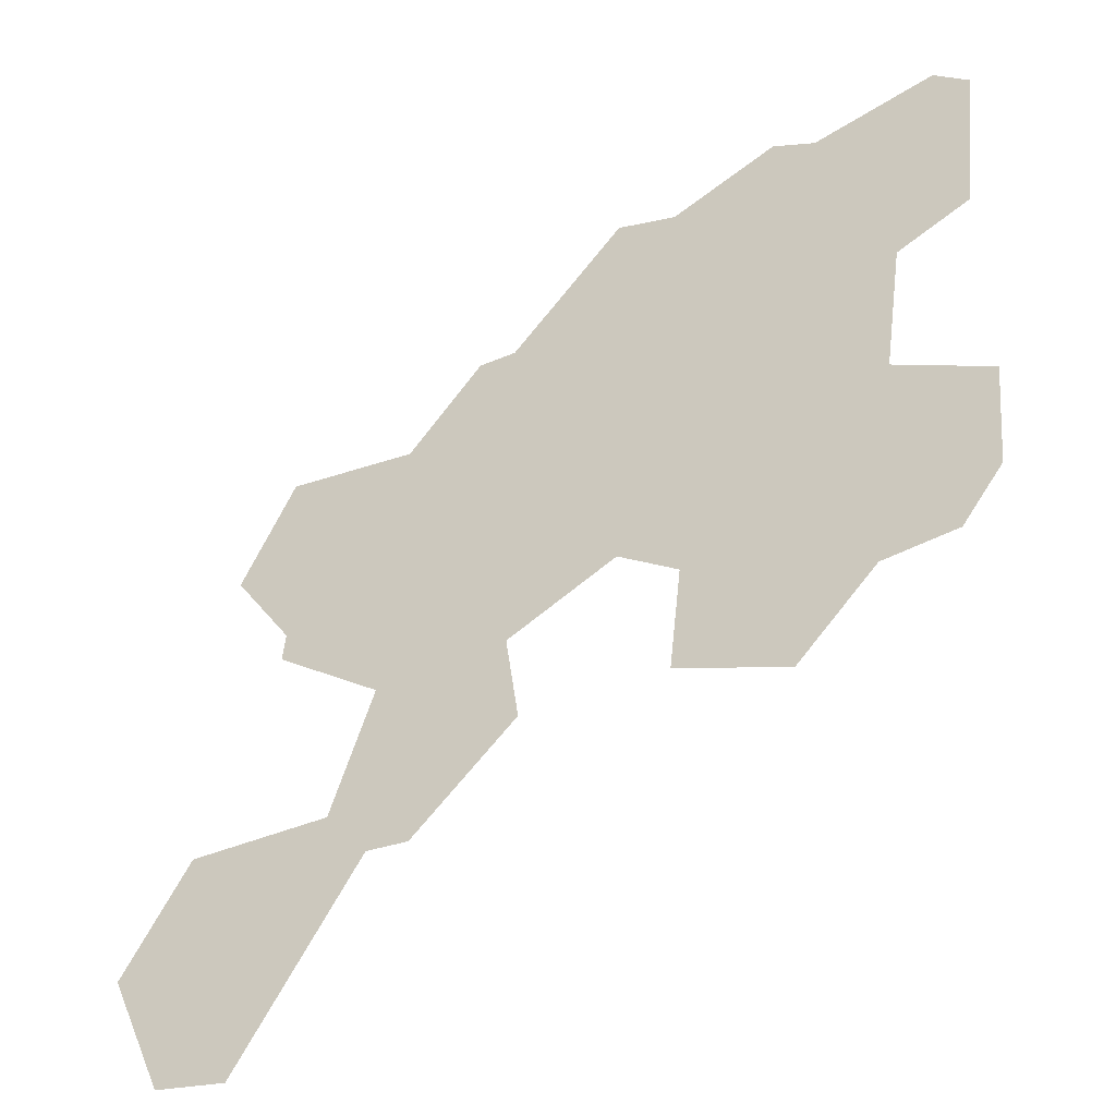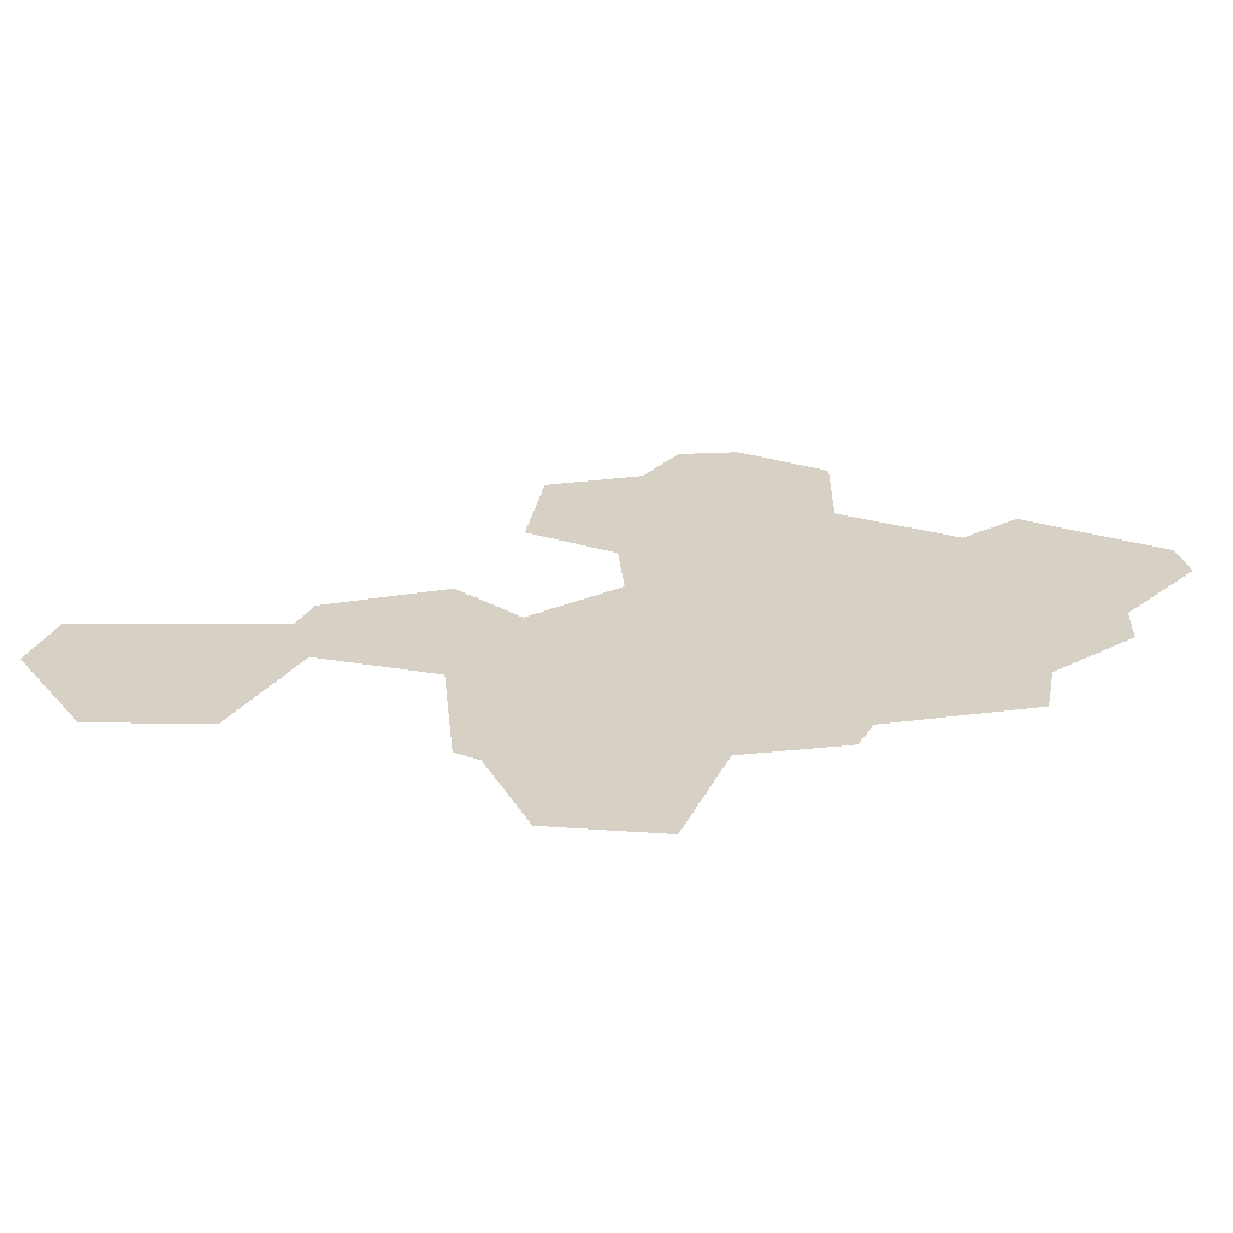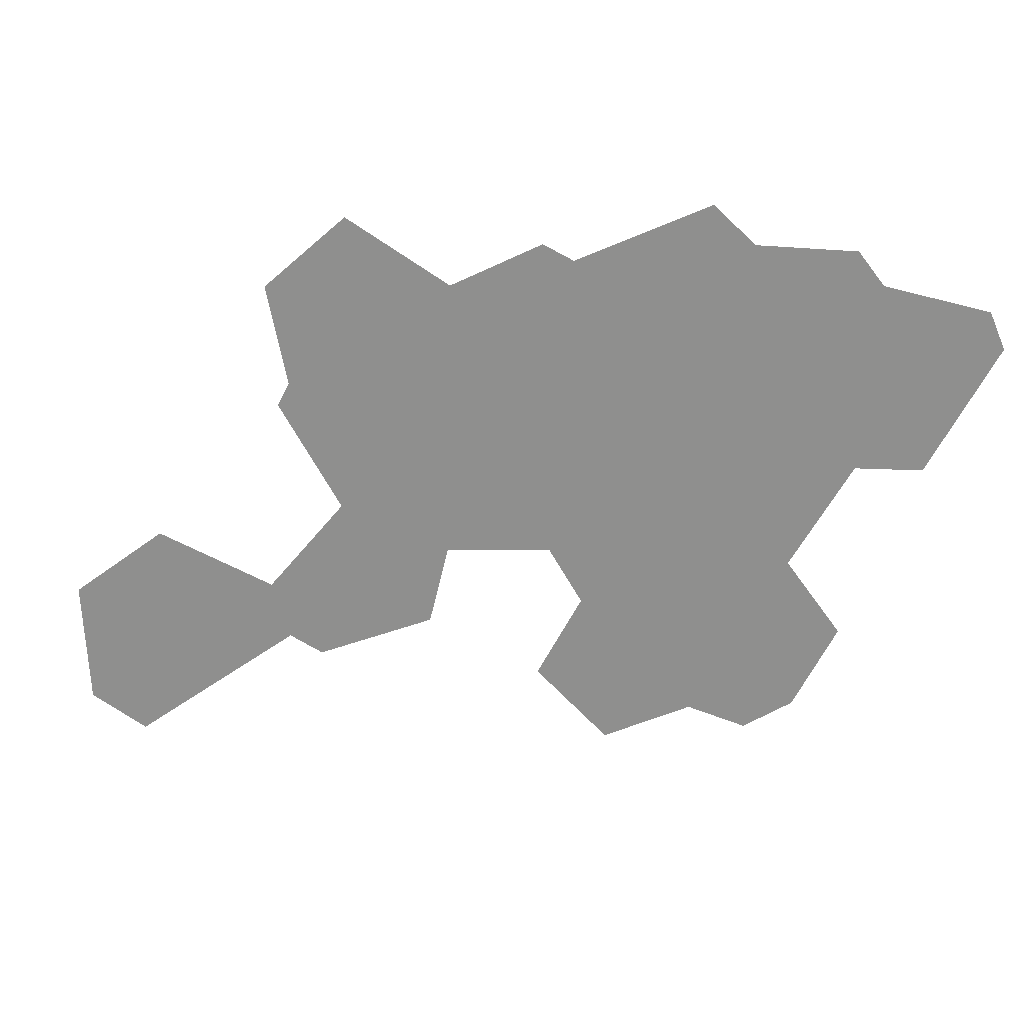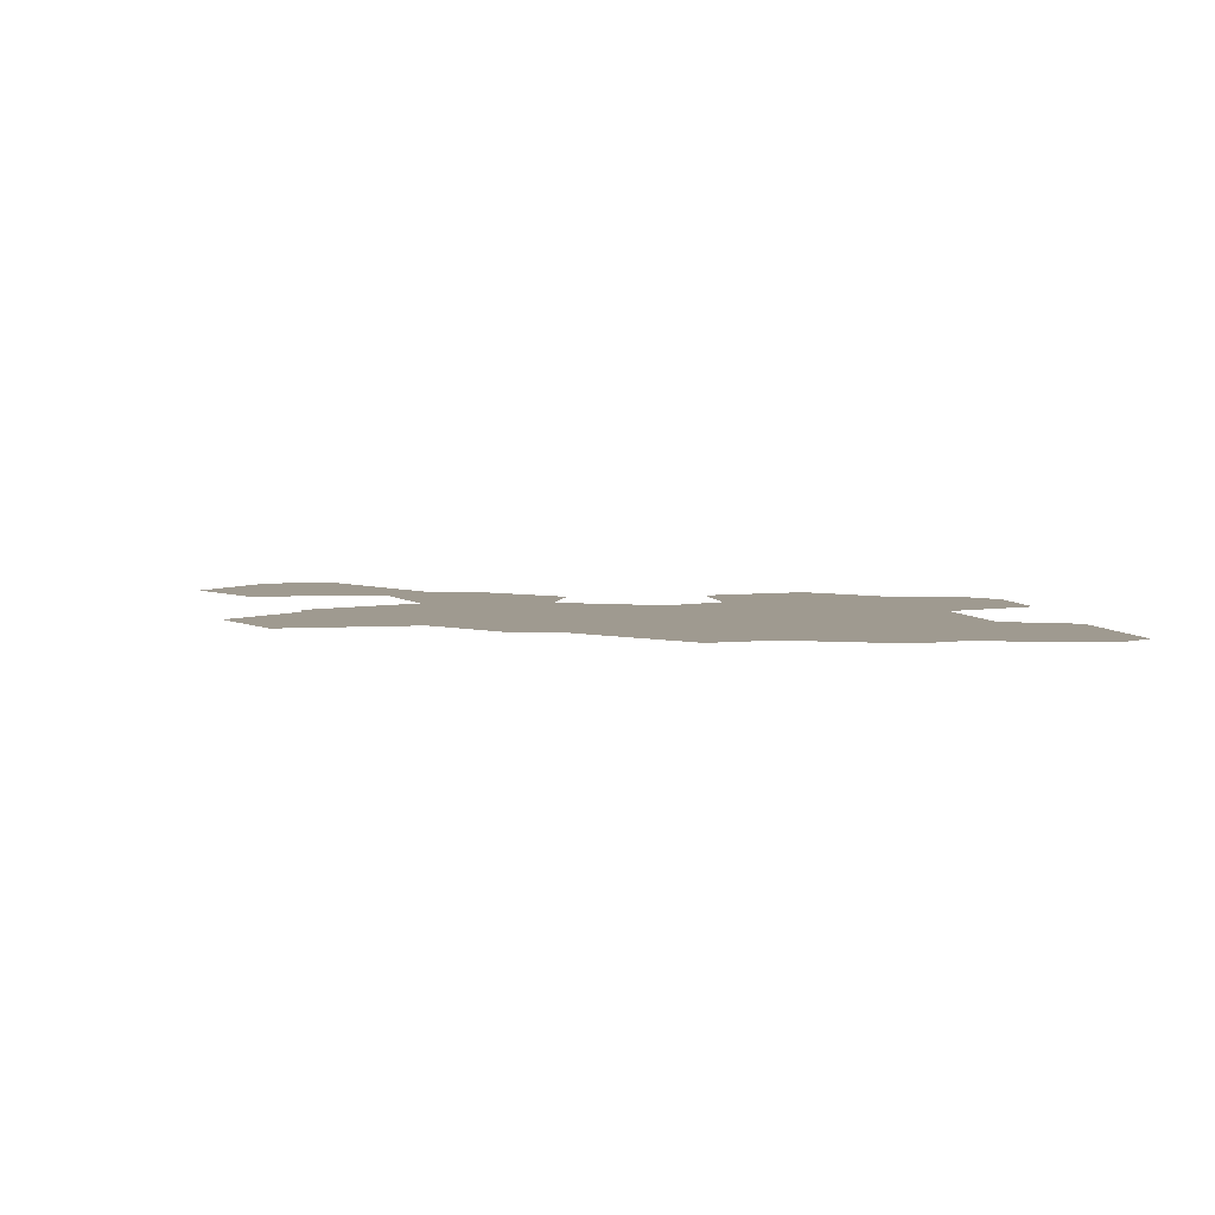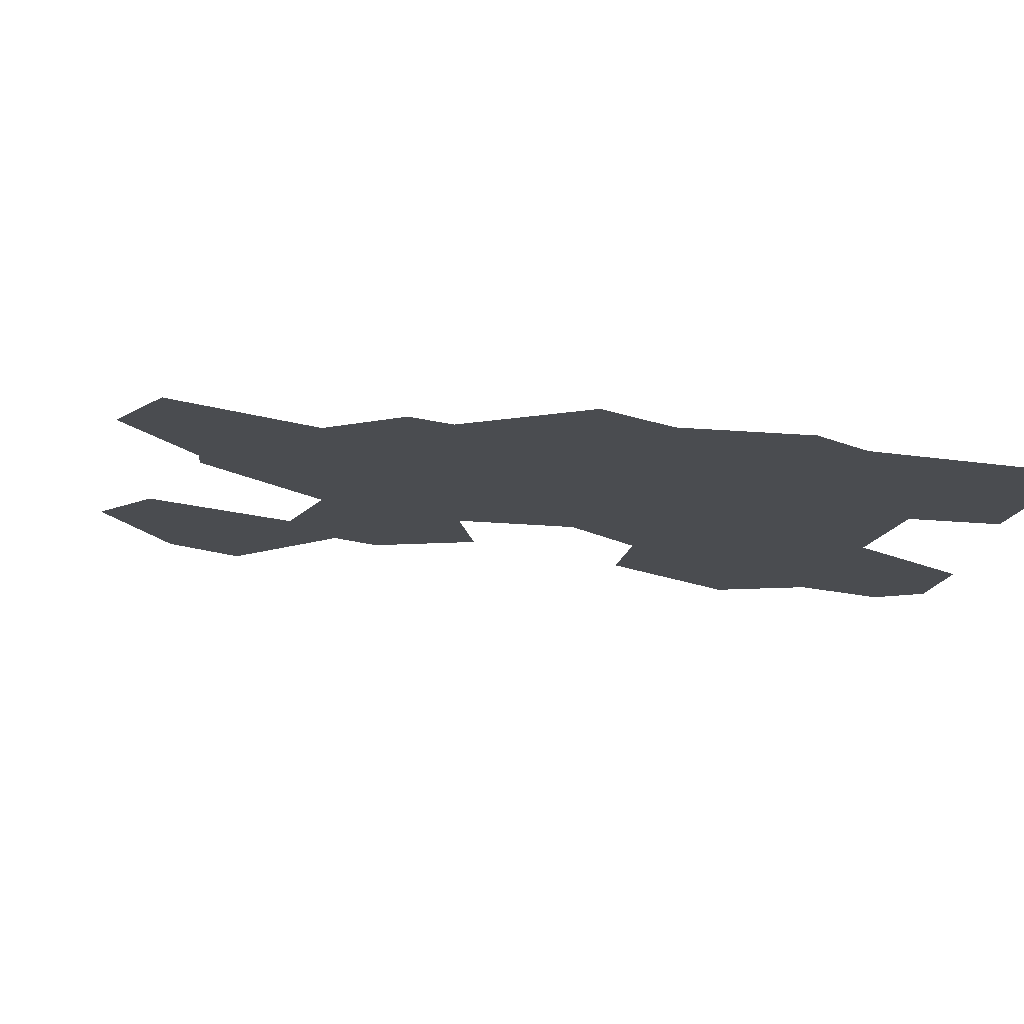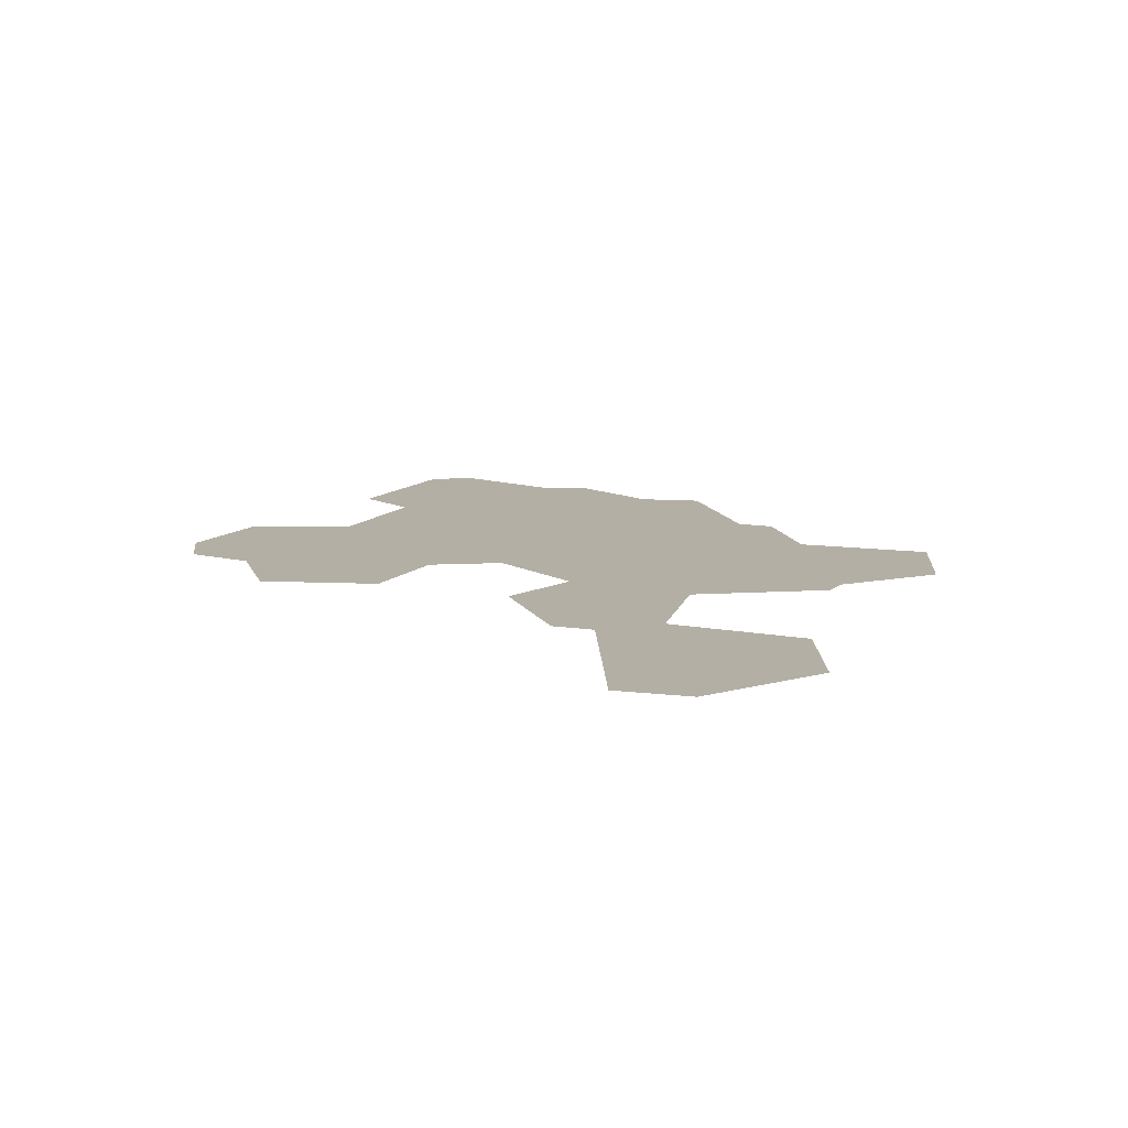
<metadata>
{"format":"obj","ext":"obj","renderer":"f3d","projection":"perspective","resolution":1024,"background":"white","views":[{"elev":-46.0,"azim":31.5,"up":"+Z"},{"elev":27.0,"azim":-56.1,"up":"+Y"},{"elev":-65.2,"azim":-21.5,"up":"+Y"},{"elev":3.9,"azim":-1.2,"up":"+Y"},{"elev":77.7,"azim":8.1,"up":"+Z"},{"elev":11.3,"azim":-148.3,"up":"+Y"}]}
</metadata>
<code>
v -8.834e+05 0 -1.473e+05
v -5.344e+05 0 -1.553e+05
v 3.879e+05 0 1.038e+05
v -2755 0 1.784e+05
v 9.572e+04 0 1.284e+05
v -1.981e+05 0 -2.691e+05
v -1.122e+05 0 -2.353e+05
v -1.168e+05 0 -1.153e+05
v -2.05e+05 0 5.743e+04
v -4.782e+06 0 8.8e+06
v -1.86e+05 0 3.539e+05
v 2.544e+05 0 4.23e+05
v -2352 0 1.784e+05
v 7.073e+04 0 1.728e+05
v 2.032e+05 0 -4.486e+05
v 6.188e+05 0 -8.687e+05
v -9416 0 -1.224e+05
v -1.681e+05 0 -8.287e+04
v -1.396e+05 0 -9.355e+04
v -1.575e+05 0 5.061e+04
v 1.291e+05 0 -1.49e+05
v 6.392e+04 0 8.947e+04
v -4560 0 1.119e+05
v -8.518e+04 0 6.325e+04
v -7810 0 1.081e+05
v -2.505e+04 0 7.954e+04
v -1.402e+05 0 1.548e+05
v -1.315e+05 0 7.971e+04
v -494.6 0 -1.065e+05
v 4.152e+04 0 -7.36e+04
v -1.698e+04 0 -3.745e+04
v -6.188e+04 0 -1.172e+04
v -6.149e+04 0 -9826
v 5.129e+04 0 -6.076e+04
v 1.371e+05 0 -4.065e+04
v 9.251e+04 0 -6.943e+04
v -2.979e+04 0 7910
v -1.078e+04 0 -3.138e+04
v 1630 0 1.555e+04
v -1.727e+04 0 6.558e+04
v -1.775e+04 0 2.761e+04
v 2.594e+04 0 3.833e+04
v 1.82e+04 0 1.783e+04
v -8579 0 -1.205e+04
v 5.259e+04 0 -3.689e+04
v 6.1e+04 0 -1.817e+04
v 1.169e+04 0 -2.302e+04
v 2.222e+04 0 6056
v 9.475e+04 0 -8599
v 7.158e+04 0 -7507
v 1.397e+05 0 4.709e+04
v 7.053e+04 0 6.122e+04
v 6.213e+04 0 4.542e+04
v -119.6 0 -7122
v -5449 0 5043
v -1.94e+04 0 2806
v -1.136e+04 0 -5616
v 1.042e+04 0 -1.089e+04
v 1935 0 -7011
v 1.516e+04 0 -718.6
v -2174 0 -2676
v -4358 0 -1240
v -4119 0 364.1
v 3227 0 3205
v 849.6 0 1.299e+04
v -4119 0 6179
v 2477 0 -2320
v 5086 0 1071
v 4225 0 1900
v -853.4 0 -1407
v 870.1 0 126.7
v 979.7 0 -1313
v 816.2 0 -323.9
v -124.5 0 -1272
v 516.5 0 467.9
v -944.7 0 -255.6
v -1424 0 676.5
v -51.77 0 -282.1
v -45.38 0 326.1
v -183.4 0 309.7
v 456.2 0 550.5
v 201.3 0 1890
v -483 0 1894
v -1072 0 1005
v 160.1 0 -175.8
v 80.91 0 -204.8
v -238 0 96.61
v -338 0 -80.22
v -176.2 0 -171
v 130.6 0 25.61
v 129.3 0 -8.332
v 23.43 0 92.08
v 58.42 0 64.71
v 31.83 0 84.61
v -58.2 0 32.46
v -33.97 0 43.71
v -46.59 0 -31.36
v -47.43 0 -6.549
v 0.1321 0 -45.52
v -16.26 0 -37.61
v 26.38 0 -16.09
v 21.33 0 -19.34
v 15.96 0 4.973
v 15.58 0 6.76
v 15.6 0 6.626
v 13.73 0 -14.52
v 3.929 0 13.96
v 7.444 0 10.95
v -6.746 0 14.43
v -2.37 0 13.75
v -7.956 0 8.393
v -16.96 0 -1.278
v -12.06 0 2.364
v -5.043 0 -1.202
v 5.209 0 -2.72
v -5.243 0 -10.8
v -6.535 0 -7.392
v 1.141 0 -9.142
v 5.836 0 -1.293
v 5.477 0 -1.923
v -1.432 0 3.368
v -4.3 0 3.488
v -4.086 0 1.025
v 2.507 0 4.03
v 2.976 0 2.736
v -4.671 0 -2.525
v -4.656 0 -3.164
v 3.223 0 -3.69
v 3.753 0 1.005
v 3.643 0 2.069
v 3.056 0 2.623
v 2.398 0 -0.6407
v 1.341 0 1.875
v -1.233 0 2.249
v -1.373 0 1.583
v -1.416 0 -0.7385
v -0.9352 0 -3.227
v 1.632 0 -5.346
v 2.177 0 -4.597
v 0.8362 0 -1.783
v 1.892 0 -1.195
v 1.994 0 -0.9968
v 1.314 0 -1.321
v 3.471 0 0.8564
v 2.416 0 -0.2636
v 1.211 0 4.018
v -0.0569 0 4.418
v -0.6381 0 3.824
v 0.1444 0 2.108
v -0.7301 0 -1.193
v 0.2049 0 -1.681
v -0.3509 0 -1.849
v 1.381 0 -0.3085
v 1.525 0 1.338
v 1.814 0 1.166
v -0.5378 0 1.305
v 0.3667 0 -0.9158
v 0.1121 0 -0.5737
v -2.263 0 0.8845
v -1.572 0 1.305
v 0.9807 0 0.9169
v 1.277 0 1.187
v 1.22 0 0.8989
v 1.467 0 -0.0955
v 1.906 0 0.1603
v -0.4407 0 1.362
v -0.1867 0 1.796
v -0.1805 0 1.798
v -0.5668 0 0.9361
v -0.8182 0 0.6893
v -0.8118 0 0.5944
v -0.2781 0 -0.2644
v -0.1737 0 -0.5426
v 0.0452 0 -0.5461
v -0.4393 0 -0.127
v -0.8401 0 0.4596
v -1.355 0 -0.2846
v -1.378 0 -0.167
v -0.3716 0 0.1953
v -0.3696 0 0.189
v 1.243 0 0.8478
v 1.237 0 0.1555
v -0.2447 0 0.8223
v 0.3971 0 -0.3857
v 0.941 0 0.957
v 1.001 0 1.224
v 0.5021 0 1.529
v 0.3417 0 2.075
v 1.177 0 1.92
v 0.8542 0 2.248
v 0.1489 0 1.343
v 0.2816 0 1.343
v 1.406 0 0.7316
v 1.882 0 0.2679
v 2.022 0 0.8115
v 1.873 0 0.9744
v 0.8963 0 0.2673
v 0.998 0 0.0553
v 0.847 0 0.5275
v 1.063 0 0.6712
v 0.958 0 0.7214
v 0.8713 0 0.6906
v 1.423 0 0.4437
v 1.38 0 0.5796
v 1.096 0 0.5659
v 0.1117 0 0.7684
v 0.2958 0 0.612
v 0.2701 0 0.7322
v 0.7337 0 -0.2659
v 0.6204 0 -0.4869
v 0.9605 0 -0.7639
v 0.7001 0 -0.7206
v 0.5729 0 -0.1551
v 0.4082 0 -0.2122
v -0.0531 0 0.1284
v 0.0138 0 -0.0255
v 0.5828 0 1.491
v 0.9747 0 1.246
v 0.9274 0 1.569
v -0.1428 0 0.9143
v -0.0993 0 1.126
v 0.0477 0 1.182
v 0.0855 0 0.847
v 0.1866 0 0.9836
v 0.7953 0 0.9383
v 0.785 0 0.742
v 0.6785 0 0.713
v 0.7554 0 0.4966
v 0.6584 0 0.5763
v 0.7184 0 0.0545
v 0.5943 0 -0.0014
v 0.5047 0 0.0629
v 1.241 0 0.2671
v 1.245 0 0.2772
v 1.07 0 0.5127
v 0.9445 0 0.3272
v 0.9569 0 0.4563
v 0.0462 0 0.6423
v -0.2233 0 0.4603
v 0.1192 0 0.526
v -0.2378 0 0.5488
v -0.2041 0 0.6384
v 0.8056 0 -0.2433
v 0.9847 0 0.0314
v 0.8587 0 -0.0288
v 1.216 0 -0.3499
v 1.113 0 -0.4192
v 0.3867 0 0.0398
v 0.3188 0 -0.1279
v 0.1712 0 -0.1226
v 0.099 0 -0.0484
v 0.7448 0 0.9687
v 0.6641 0 1.225
v 0.7277 0 1.192
v 0.5227 0 0.2093
v 0.0261 0 0.253
v -0.0109 0 0.3776
v 0.1161 0 0.4915
v 0.6172 0 0.9276
v 0.4918 0 0.7248
v 0.621 0 0.7525
v 0.5327 0 0.4252
v 0.5445 0 0.5402
v 0.3547 0 0.5741
v 0.4642 0 0.6064
v 0.5886 0 0.2422
v 0.8108 0 0.2674
v 0.7176 0 0.1801
v 0.7222 0 0.4023
v 0.6032 0 0.3685
v 0.4181 0 0.2637
v 0.1941 0 0.2345
v 0.2443 0 0.3833
v 0.2945 0 0.159
v 0.2445 0 0.1686
v 0.3458 0 0.411
v 0.4027 0 0.3737
v 0.5454 0 0.9569
v 0.4069 0 1.12
v 0.4755 0 1.103
v 0.2744 0 0.9796
v 0.3614 0 0.8282
v 0.4072 0 0.8222
f 261 227 226 225 252 259
f 240 207 208 206 238
f 265 260 261 227 229 263
f 270 262 263 229 228 269
f 261 227 226 225 252 259
f 265 260 261 227 229 263
f 277 271 274 275 272 273 276
f 276 264 207 240 258 273
f 276 264 207 240 258 273
f 265 260 261 227 229 263
f 226 202 201 161 185 225
f 277 262 263 265 264 276
f 226 202 201 161 185 225
f 270 262 263 229 228 269
f 276 264 207 240 258 273
f 283 260 265 264 207 208 282
f 283 260 261 259 278
f 270 262 263 229 228 269
f 265 260 261 227 229 263
f 276 264 207 240 258 273
f 229 227 226 202 199 228
f 269 228 199 237 236 197 267
f 229 227 226 202 199 228
f 276 264 207 240 258 273
f 229 227 226 202 199 228
f 270 262 263 229 228 269
f 277 271 274 275 272 273 276
f 283 260 265 264 207 208 282
f 229 227 226 202 199 228
f 240 207 208 206 238
f 240 207 208 206 238
f 277 262 263 265 264 276
f 283 260 261 259 278
f 269 228 199 237 236 197 267
f 226 202 201 161 185 225
f 240 207 208 206 238
f 276 264 207 240 258 273
f 269 228 199 237 236 197 267
f 270 266 268 267 269
f 229 227 226 202 199 228
f 261 227 226 225 252 259
f 269 228 199 237 236 197 267
f 276 264 207 240 258 273
f 240 207 208 206 238
f 269 228 199 237 236 197 267
f 240 207 208 206 238
f 277 262 263 265 264 276
f 265 260 261 227 229 263
f 270 266 268 267 269
f 276 264 207 240 258 273
f 269 228 199 237 236 197 267
f 261 227 226 225 252 259
f 277 262 263 265 264 276
f 270 262 263 229 228 269
f 283 260 261 259 278
f 265 260 261 227 229 263
f 265 260 261 227 229 263
f 265 260 261 227 229 263
f 283 260 261 259 278
f 270 262 263 229 228 269
f 283 260 261 259 278
f 276 264 207 240 258 273
f 283 260 265 264 207 208 282
f 265 260 261 227 229 263
f 270 266 268 267 269
f 270 266 268 267 269
f 276 264 207 240 258 273
f 240 207 208 206 238
f 275 251 216 215 256 272
f 229 227 226 202 199 228
f 226 202 201 161 185 225
f 283 260 261 259 278
f 270 266 268 267 269
f 265 260 261 227 229 263
f 276 264 207 240 258 273
f 277 262 263 265 264 276
f 276 264 207 240 258 273
f 229 227 226 202 199 228
f 269 228 199 237 236 197 267
f 275 251 216 215 256 272
f 277 262 263 265 264 276
f 261 227 226 225 252 259
f 265 260 261 227 229 263
f 229 227 226 202 199 228

</code>
